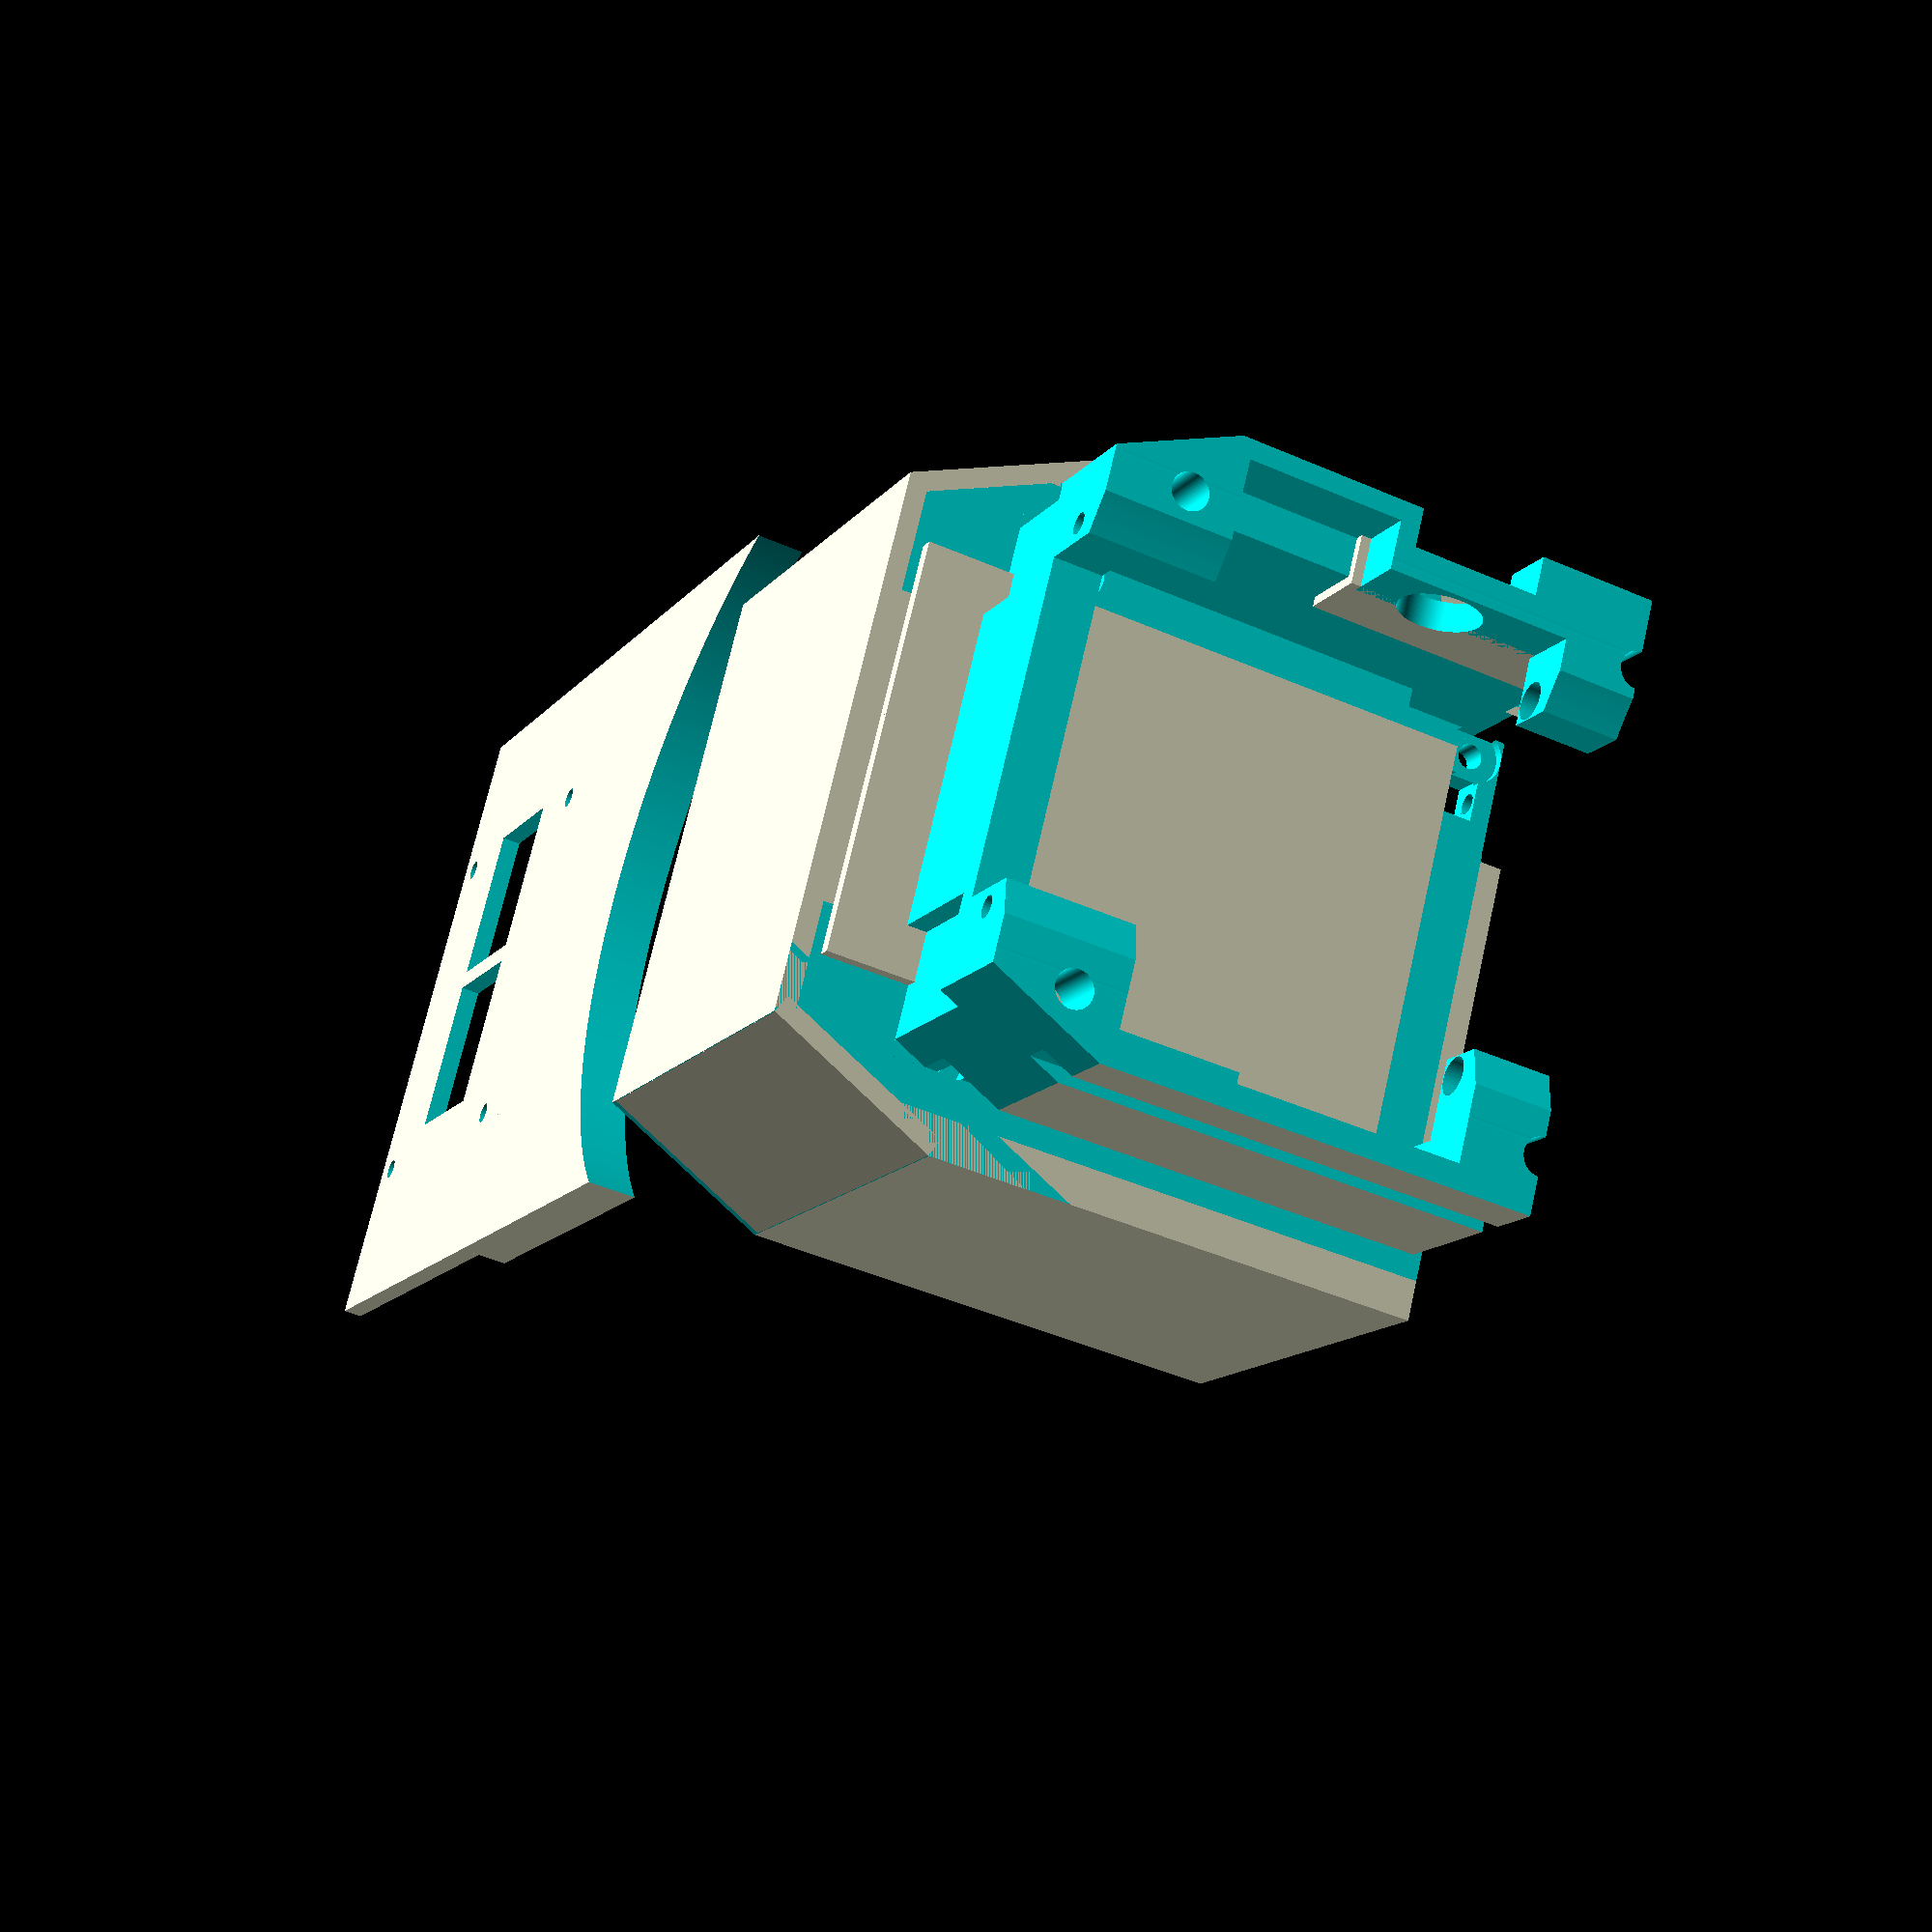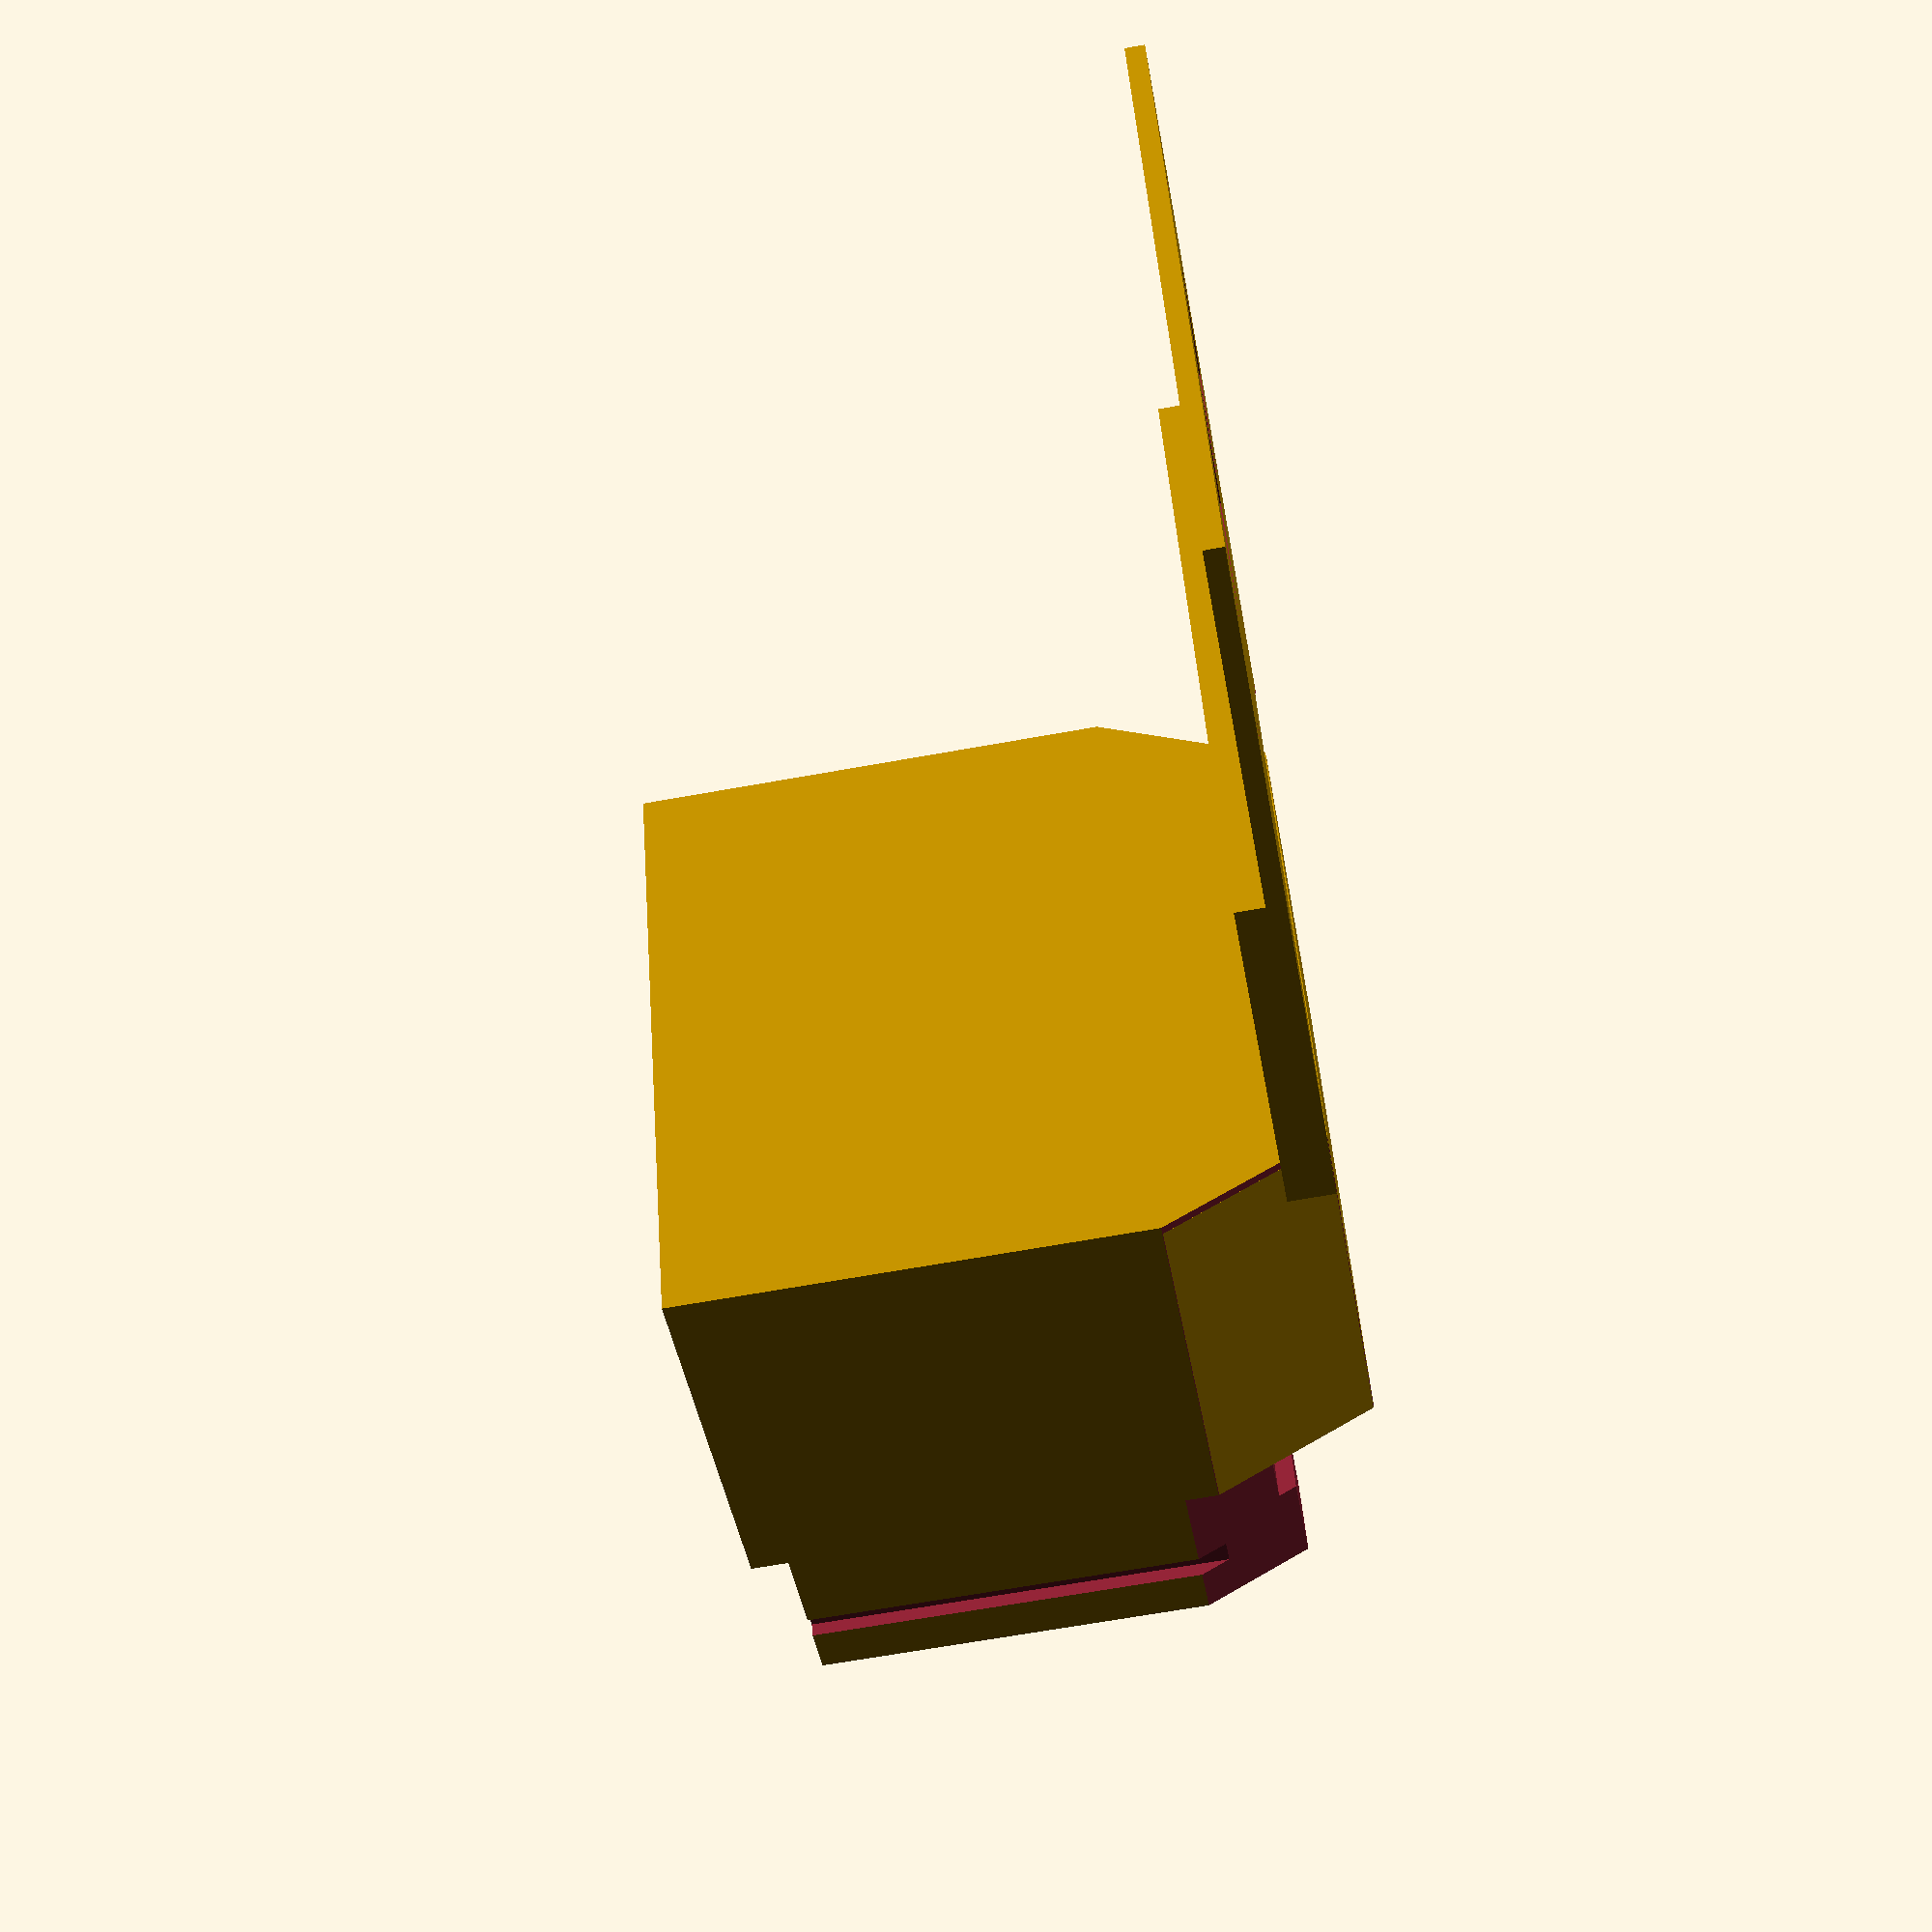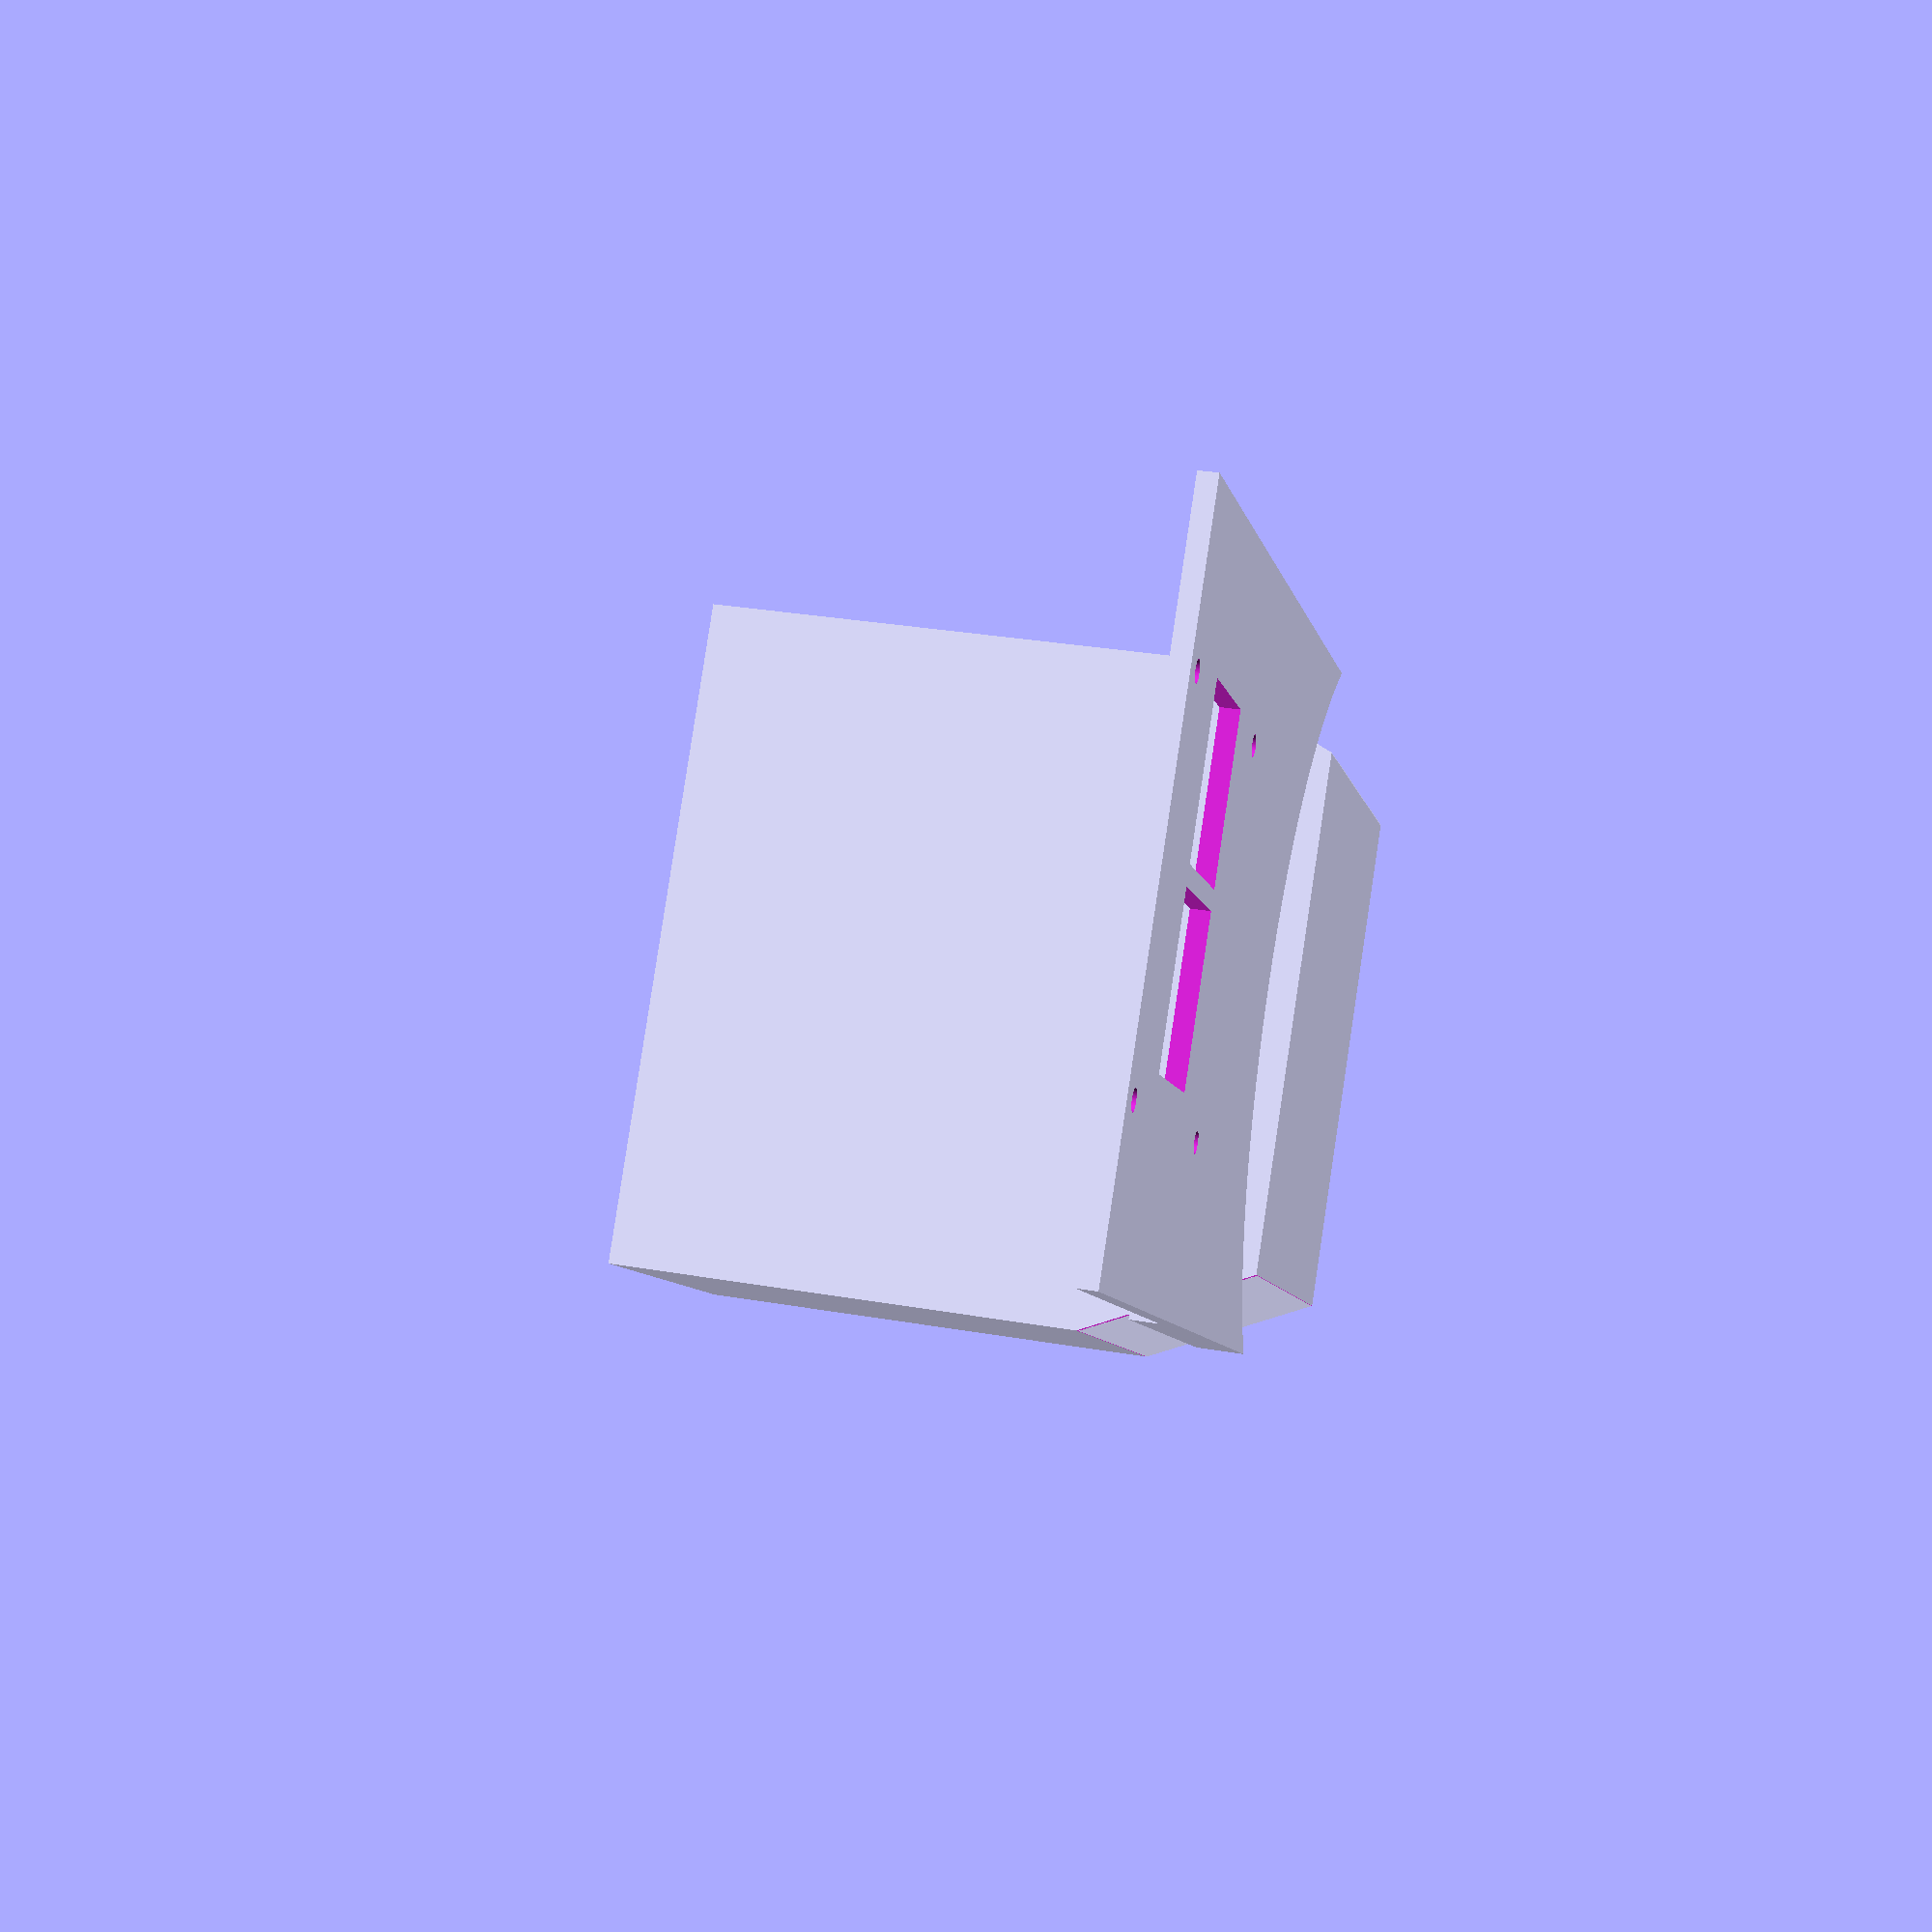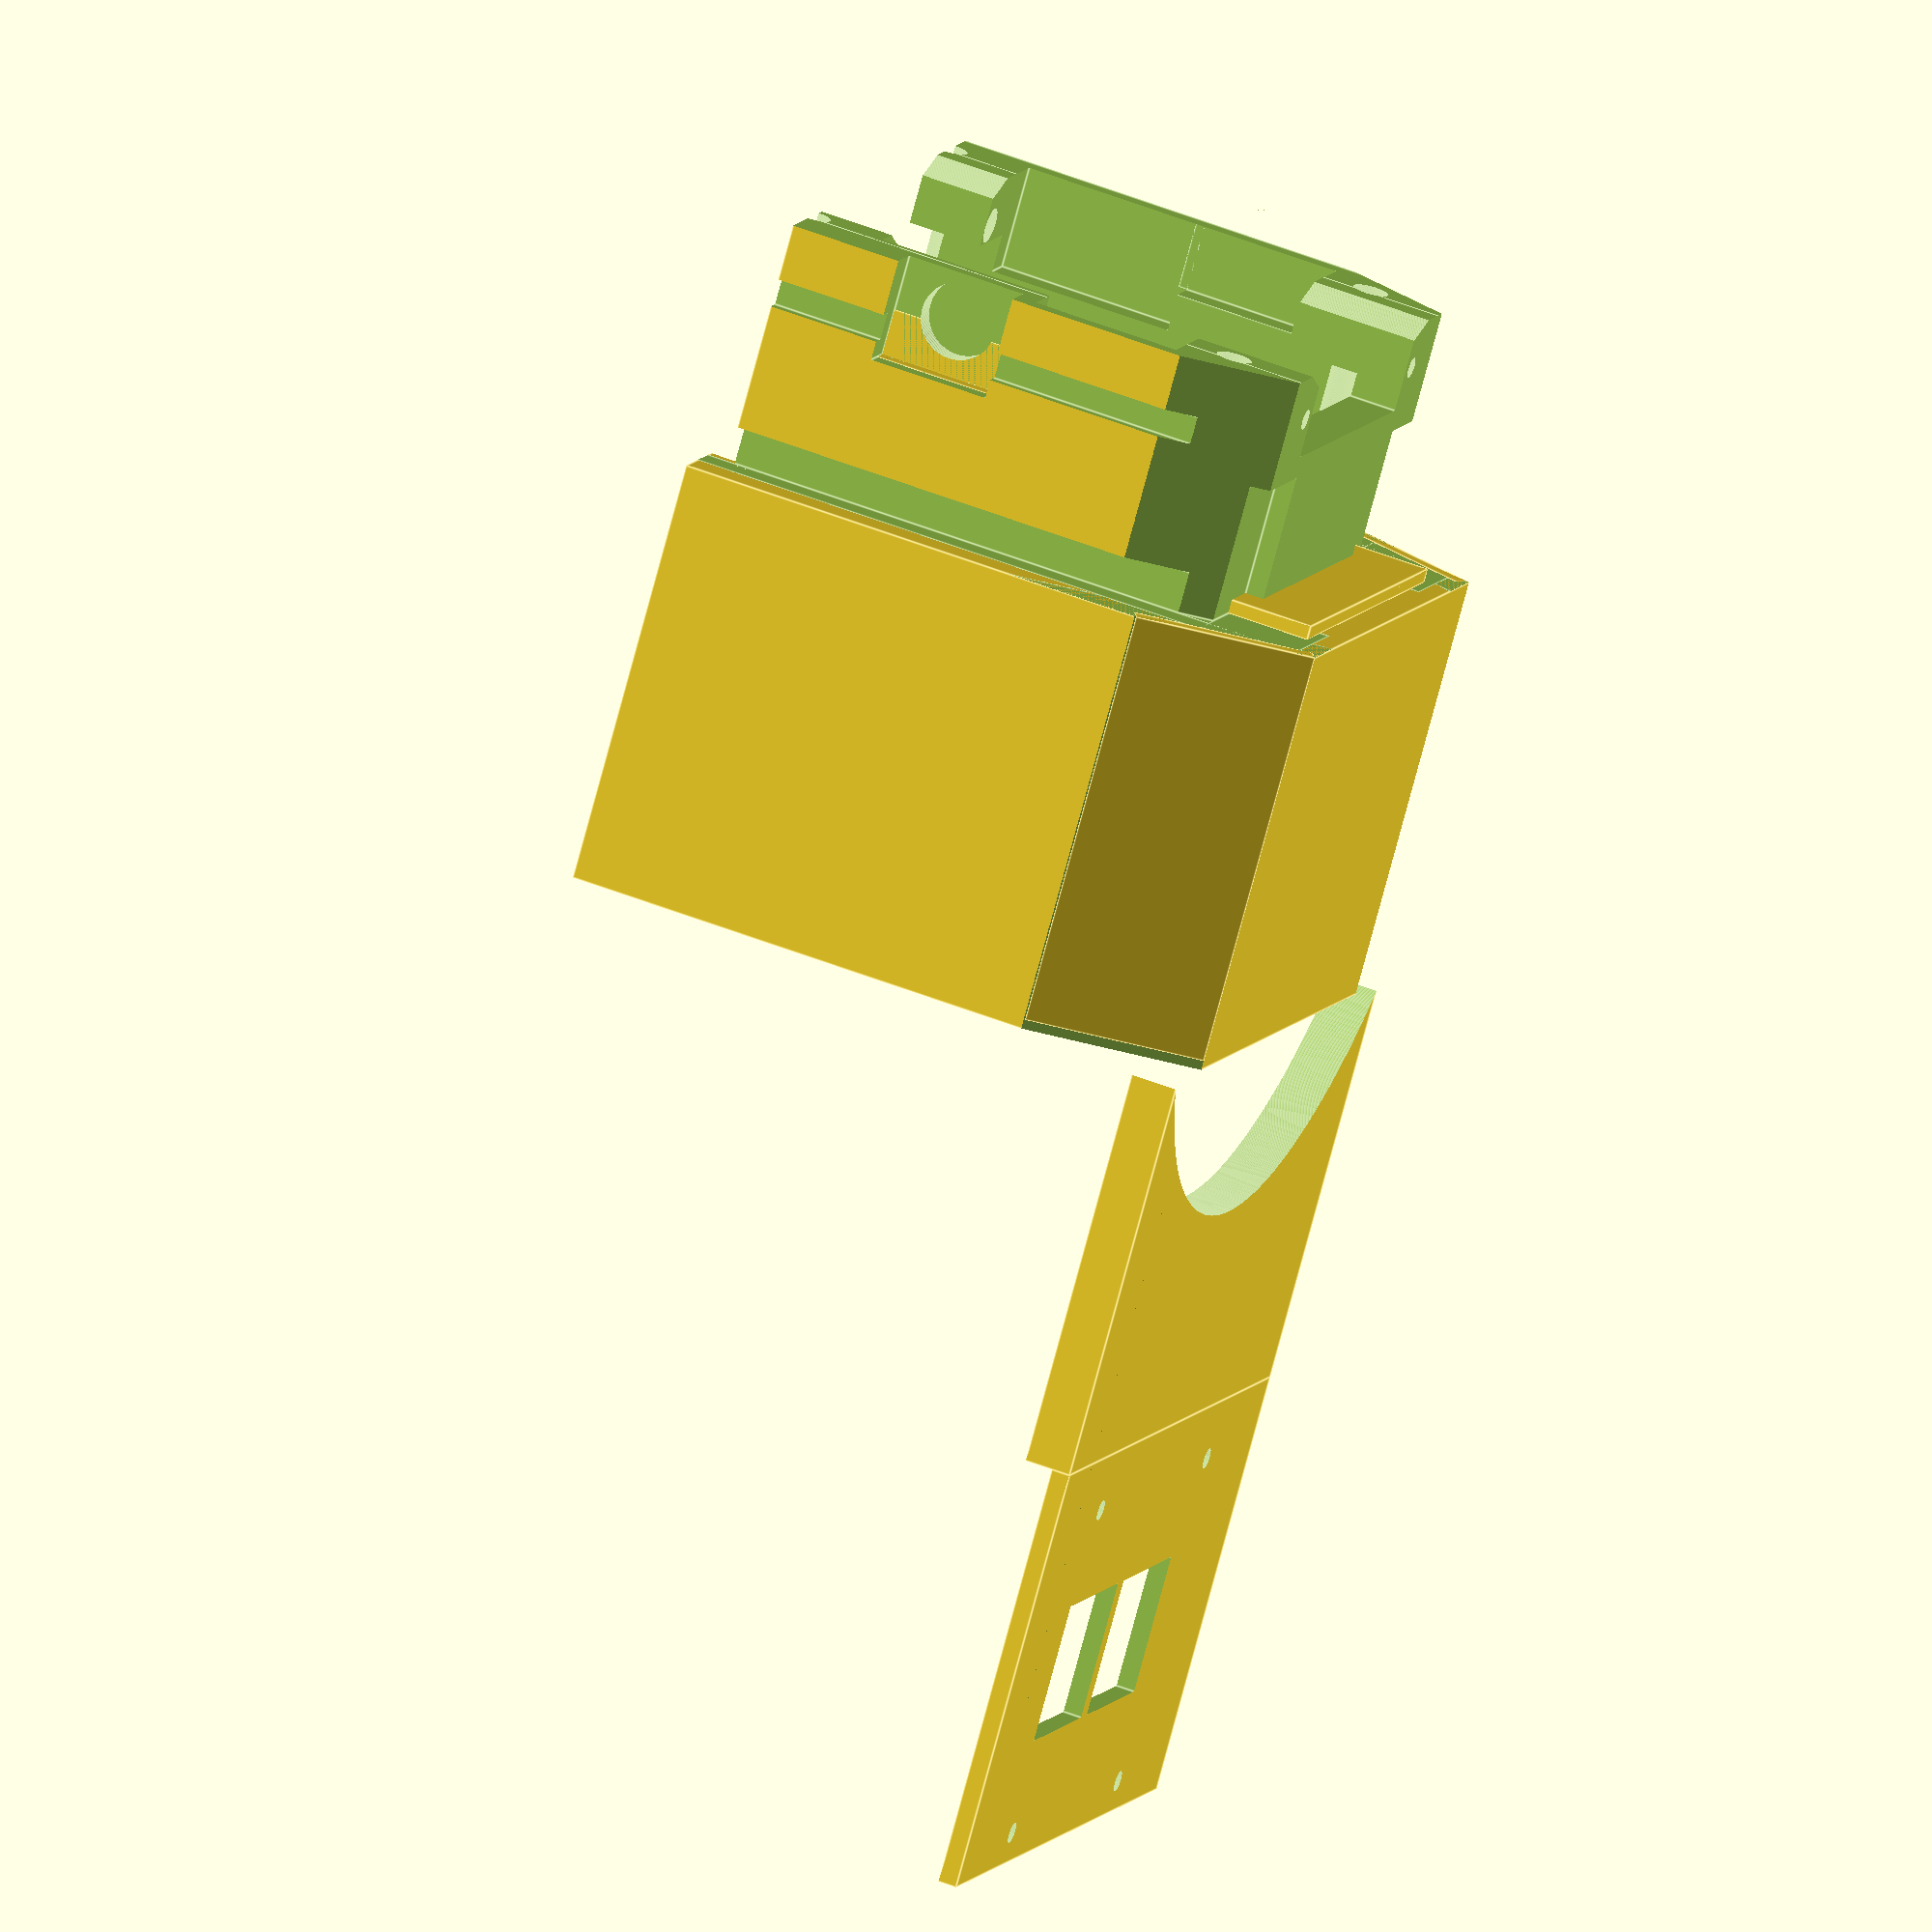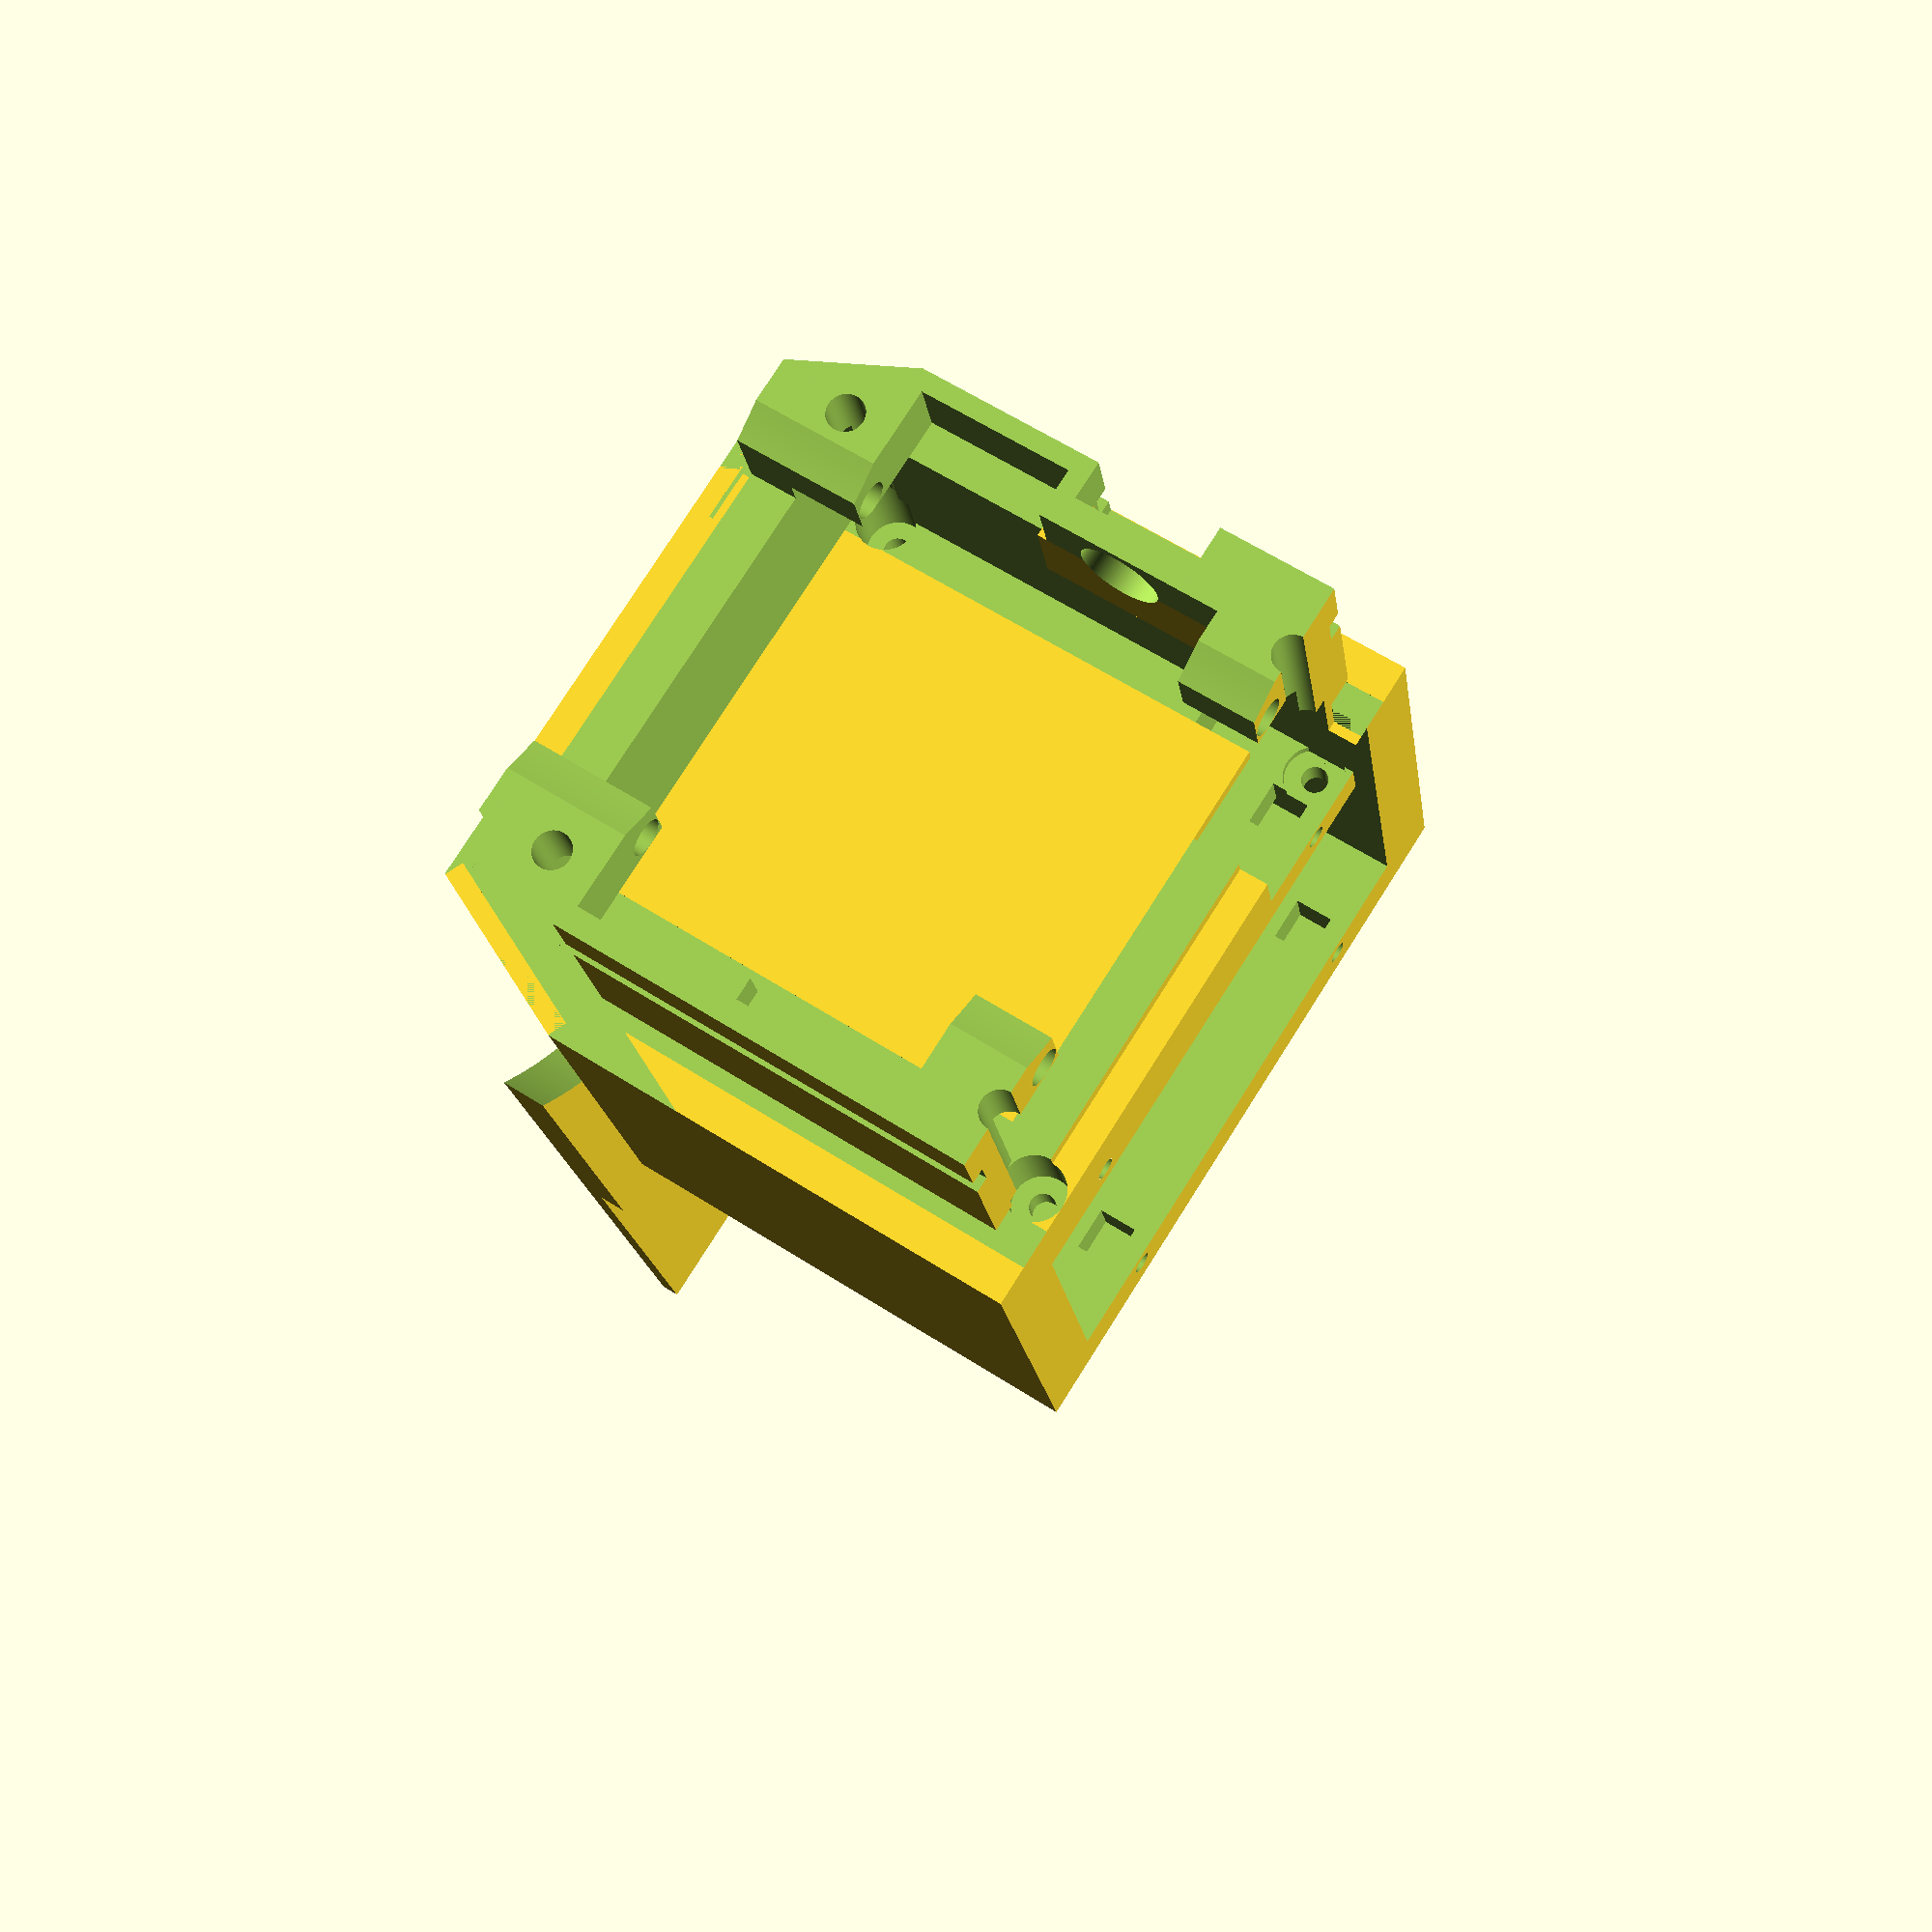
<openscad>

enable_body = true;
enable_top_plate = true;
test_top_plate = false;

bottom_offset = test_top_plate ? 0: 90;
bottom_voffset = test_top_plate ? -71: 0;
screw_post_size = 4.3;  // 3mm with a little bit of leeway.
screwdriver_size = 3.8;  // 3mm with a lot of extra leeway.
screw_head_size = 6;
screw_hole_size = 2.2;  // 2mm with a decent amount of leeway.
sloppy_screw_hole_size = 2.6;  // 2mm with a more leeway.
jack_hole_size = 8.3;  // 8mm with a bit of leeway.

// Top plate
if (enable_top_plate) {
    rotate([0, test_top_plate ? 180: 0, test_top_plate ? 180: 0]) translate([bottom_offset, test_top_plate ? -72 : 0, 0]) difference() {
        union() {
            translate([-10, 0, bottom_voffset]) cube([46, 72, 5]);
            translate([36, 0, bottom_voffset]) cube([46, 72, 2]);
        }
        union() {
            translate([-31.5, 36, -1 + bottom_voffset]) cylinder(100, 87/2, 87/2, false, $fn=2000);
            
            // Ethernet ports -- Removed because we will have to use a separate top.
            translate([53, 20.5, -1 + bottom_voffset]) cube([15, 17, 10]);
            translate([53, 39.5, -1 + bottom_voffset]) cube([15, 17, 10]);
            
            // Screw holes for Pi cover
            translate([78.5, 17, -1 + bottom_voffset]) cylinder(100, screw_hole_size / 2, screw_hole_size / 2, $fn=100);
            translate([78.5, 55, -1 + bottom_voffset]) cylinder(100, screw_hole_size / 2, screw_hole_size / 2, $fn=100);
            translate([42.5, 17, -1 + bottom_voffset]) cylinder(100, screw_hole_size / 2, screw_hole_size / 2, $fn=100);
            translate([42.5, 55, -1 + bottom_voffset]) cylinder(100, screw_hole_size / 2, screw_hole_size / 2, $fn=100);
        }
    }
}

if (enable_body) {
    /* rotate([0, 180, 0]) translate([0, 0, -70]) */ translate([0, 5, 3]) difference() {
        union() {

            difference() {
                union() {
                    cube([36, 62, 63]);  
                    translate([36, -5, -3]) cube([46, 72, 69]);
                }
                translate([-31.5, 31, -1]) cylinder(100, 91/2, 91/2, false, $fn=2000);
                
                // Alignment notches.  50mm apart.
                translate([7, 7, -1]) cylinder(100, 2, 2, false, $fn=200);
                translate([7, 56, -1]) cylinder(100, 2, 2, false, $fn=200);
                
                // Alignment notches.  20mm in.
                translate([15, -2, -1]) cube([3, 3.5, 100], false);
//                translate([17, -.5, -1]) cylinder(100, screw_hole_size/2, screw_hole_size/2, false, $fn=200);
//                translate([16, -.5, -1]) cylinder(100, screw_hole_size/2, screw_hole_size/2, false, $fn=200);
//                translate([17, 62.5, -1]) cylinder(100, screw_hole_size/2, screw_hole_size/2, false, $fn=200);
//                translate([16, 62.5, -1]) cylinder(100, screw_hole_size/2, screw_hole_size/2, false, $fn=200);
                translate([15, 60.5, -1]) cube([3, 3.5, 100], false);

                // Edge notches.  0mm in.
                translate([31.5, -1, -1]) cube([4.51, 4, 100], false);
                translate([31.5, 59, -1]) cube([4.51, 4, 100], false);

                // 15mm Edge notches.  0mm in.
                translate([21, -.01, -1]) cube([15.01, 15.01, 10], false);
                translate([21, 47, -1]) cube([15.01, 15.01, 10], false);
                
                // Screw holes
                translate([14, 12, -1]) cylinder(100, screw_hole_size/2, screw_hole_size/2, false, $fn=200);
                translate([14, 50, -1]) cylinder(100, screw_hole_size/2, screw_hole_size/2, false, $fn=200);

                translate([14, 12, 11]) cylinder(100, screwdriver_size/2, screwdriver_size/2, false, $fn=200);
                translate([14, 50, 11]) cylinder(100, screwdriver_size/2, screwdriver_size/2, false, $fn=200);
                
                // Holes for screw posts -- Removed because we removed the entire bottom.
                // translate([12, 12, -.01]) cylinder(6.01, screw_post_size/2, screw_post_size/2, false, $fn=200);
                // translate([12, 50, -.01]) cylinder(6.01, screw_post_size/2, screw_post_size/2, false, $fn=200);
              
                // Space behind power jack   
                translate([0, 2.5, 35]) cube([20, 52.5, 20]);
                // Space in front of power jack   
                translate([0, 58, 38]) cube([20, 52.5, 13]);
                
            //     translate([35, 3, 0]) cube([10, 60, 65]);
                // Hollowed out cavity inside main body (for voltage regulators and similar)
                translate([15.99, 6, 12]) cube([18.52, 50, 71]);  // Was 66 when top was unified
                
                // Gap for wires (you will have to widen the hole).
                translate([0, 14, -1]) cube([18.52, 34, 71]);  // Was 66 when top was unified
                            
                // Hole for voltage regulator and self-stick pad
                translate([0, 2.5, 20]) cube([16, 57.5, 16]);
                
                // Hole for wiring harness
                translate([36.01, 57, 52]) cube([10, 3, 20]);
                translate([28.01, 42, 52]) cube([13, 16, 20]);

                // Pi mounting holes (larger because of needing to accommodate flex in the plastic posts.
                translate([0, 5.75, 63]) rotate([0, 90, 0]) cylinder(50, sloppy_screw_hole_size / 2, sloppy_screw_hole_size / 2, false, $fn=200);
                translate([0, 54.75, 63]) rotate([0, 90, 0]) cylinder(50, sloppy_screw_hole_size / 2, sloppy_screw_hole_size / 2, false, $fn=200);
                translate([0, 5.75, 15]) rotate([0, 90, 0]) cylinder(50, sloppy_screw_hole_size / 2, sloppy_screw_hole_size / 2, false, $fn=200);
                translate([0, 54.75, 15]) rotate([0, 90, 0]) cylinder(50, sloppy_screw_hole_size / 2, sloppy_screw_hole_size / 2, false, $fn=200);
                
                // Slope avoidance
    //             translate([-0.01, -0.01, -0.01]) cube([34, 7, 7], false);
    //             translate([-0.01, 55.01, -0.01]) cube([34, 7, 7], false);
                
                // Remove bottom to make life easier (no holes for the posts).
                translate([-0.01, -0.01, -0.01]) cube([35, 62, 7], false);
                
                // Remove corners for sanity
                translate([-0.01, -0.01, -0.01]) cube([9, 66, 100], false);
                
                // Hole for Pi
                translate([45, 2, -1]) cube([31.5, 58, 72]);
                
                // Screw holes for Pi cover
                translate([78.5, 12, 60]) cylinder(100, screw_hole_size / 2, screw_hole_size / 2, $fn=100);
                translate([78.5, 50, 60]) cylinder(100, screw_hole_size / 2, screw_hole_size / 2, $fn=100);
                translate([42.5, 12, 60]) cylinder(100, screw_hole_size / 2, screw_hole_size / 2, $fn=100);
                translate([42.5, 50, 60]) cylinder(100, screw_hole_size / 2, screw_hole_size / 2, $fn=100);
                            
                // Nut slots
                translate([76, 9.8, 60]) cube([5.1, 4.4, 4]);
                translate([76, 47.8, 60]) cube([5.1, 4.4, 4]);
                translate([40.01, 9.8, 60]) cube([5.1, 4.4, 4]);
                translate([40.01, 47.8, 60]) cube([5.1, 4.4, 4]);
                
                // Bottom sloped cut-ins (exterior part of the module)
                translate([-40, -5.2, -32]) rotate([25, 0, 0]) cube([200, 20, 500], false);
                translate([-40, 56.8, -7]) rotate([-25, 0, 0]) cube([200, 20, 500], false);

                // Bottom sloped cut-ins (interior part of the module)
                translate([-40, -0.2, -28]) rotate([25, 0, 0]) cube([76, 20, 500], false);
                translate([-40, 51.8, -3]) rotate([-25, 0, 0]) cube([76, 20, 500], false);            
            }

            // Bottom tab
            translate([34.5, 10, 0]) cube([1.5, 42, 58], false);  // 42mm wide, out of 62mm total
            
            // More material by power jack
            translate([15, 55, 35]) cube([8, 5, 3], false);
            translate([15, 55, 52]) cube([8, 5, 11], false);
            translate([20, 55, 36]) cube([3, 5, 18], false);
            translate([15, 55, 36]) cube([8, 3, 18], false);
            
            // Bottom sloped fill-ins (exterior)
            translate([36, 3.31, -2.94]) rotate([25, 0, 0]) cube([45, 2, 19.6], false);
            translate([36, 56.86, -2.18]) rotate([-25, 0, 0]) cube([45, 2, 19.6], false);
        }
        union() {
            // Hole for power jack 44mm up
            translate([14, 65, 44]) rotate([90, 0, 0]) cylinder(20, jack_hole_size/2, jack_hole_size/2, false, $fn=200);
            
            // Pi mounting screwdriver holes
            translate([0, 5.75, 63]) rotate([0, 90, 0]) cylinder(42, screwdriver_size / 2, screwdriver_size / 2, false, $fn=200);
            translate([0, 54.75, 63]) rotate([0, 90, 0]) cylinder(42, screwdriver_size / 2, screwdriver_size / 2, false, $fn=200);
            translate([0, 5.75, 15]) rotate([0, 90, 0]) cylinder(42, screwdriver_size / 2, screwdriver_size / 2, false, $fn=200);
            translate([0, 54.75, 15]) rotate([0, 90, 0]) cylinder(42, screwdriver_size / 2, screwdriver_size / 2, false, $fn=200);


            // Pi mounting screw head holes
            translate([30, 5.75, 63]) rotate([0, 90, 0]) cylinder(12, screw_head_size / 2, screw_head_size / 2, false, $fn=200);
            translate([30, 54.75, 63]) rotate([0, 90, 0]) cylinder(12, screw_head_size / 2, screw_head_size / 2, false, $fn=200);
            translate([30, 5.75, 15]) rotate([0, 90, 0]) cylinder(12, screw_head_size / 2, screw_head_size / 2, false, $fn=200);
            translate([30, 54.75, 15]) rotate([0, 90, 0]) cylinder(12, screw_head_size / 2, screw_head_size / 2, false, $fn=200);
        }
    }
}
</openscad>
<views>
elev=45.7 azim=330.2 roll=243.4 proj=p view=solid
elev=66.0 azim=23.5 roll=100.3 proj=p view=wireframe
elev=329.7 azim=322.5 roll=104.2 proj=p view=wireframe
elev=127.5 azim=228.5 roll=67.0 proj=o view=edges
elev=119.2 azim=256.4 roll=236.7 proj=p view=wireframe
</views>
